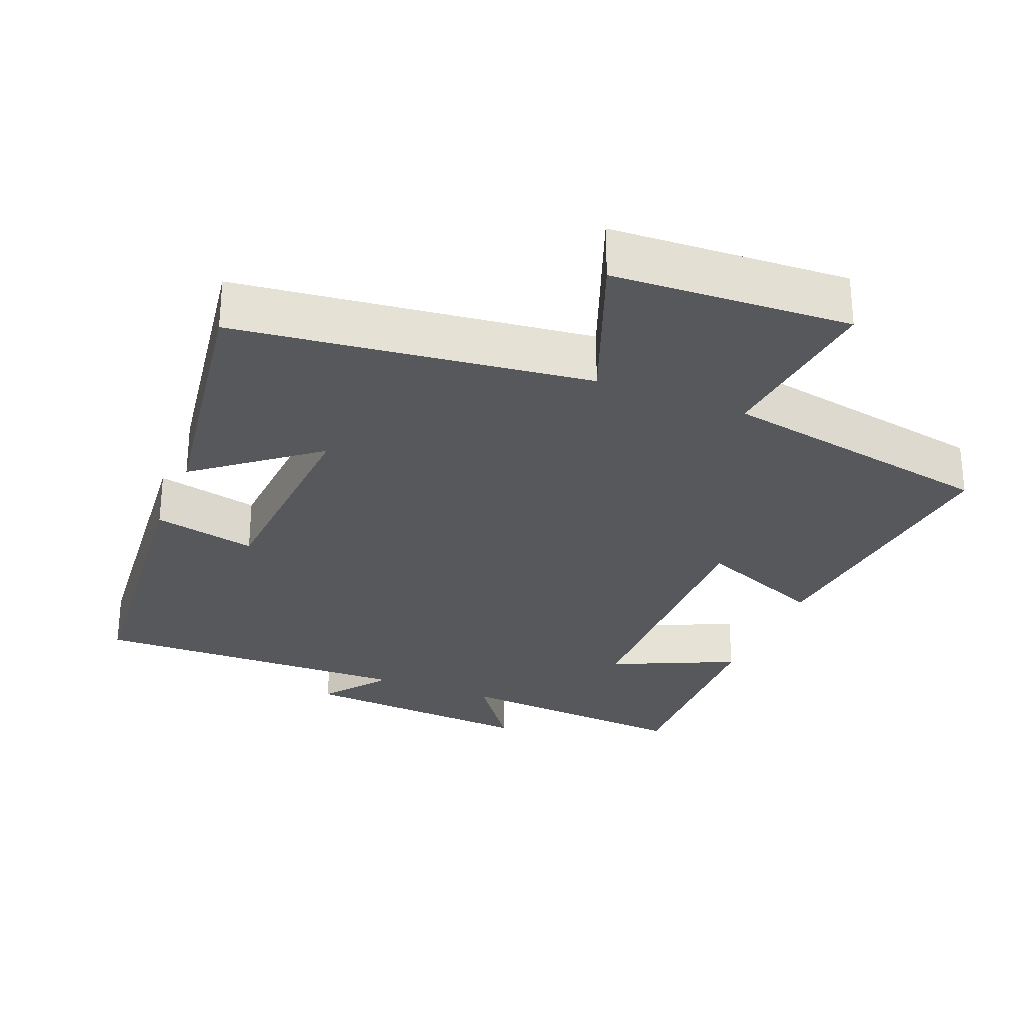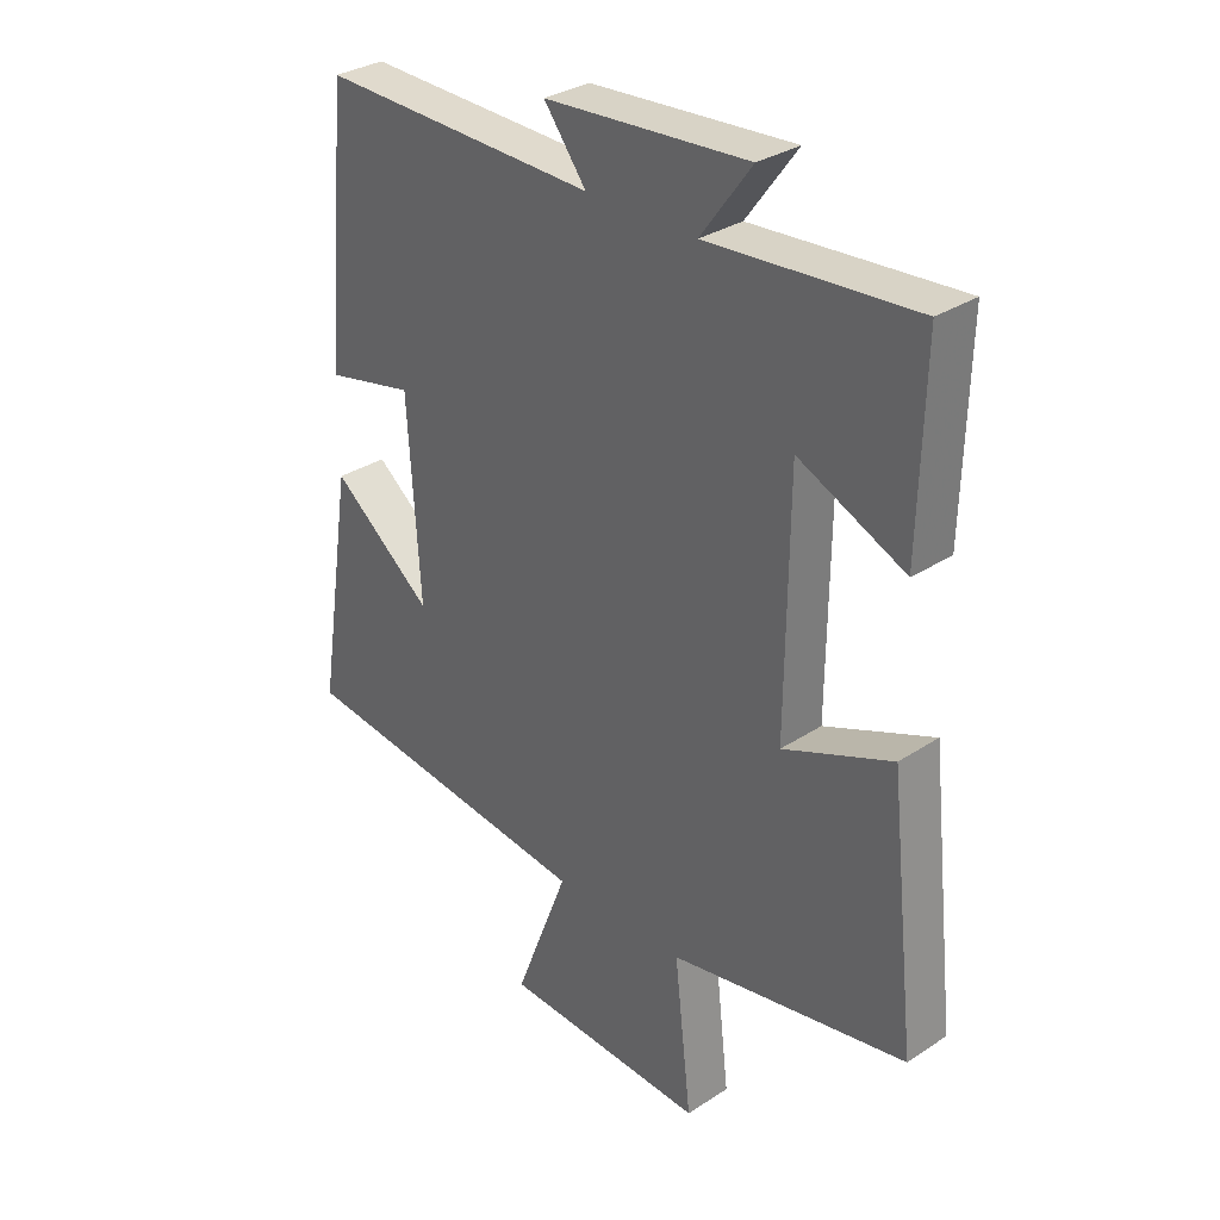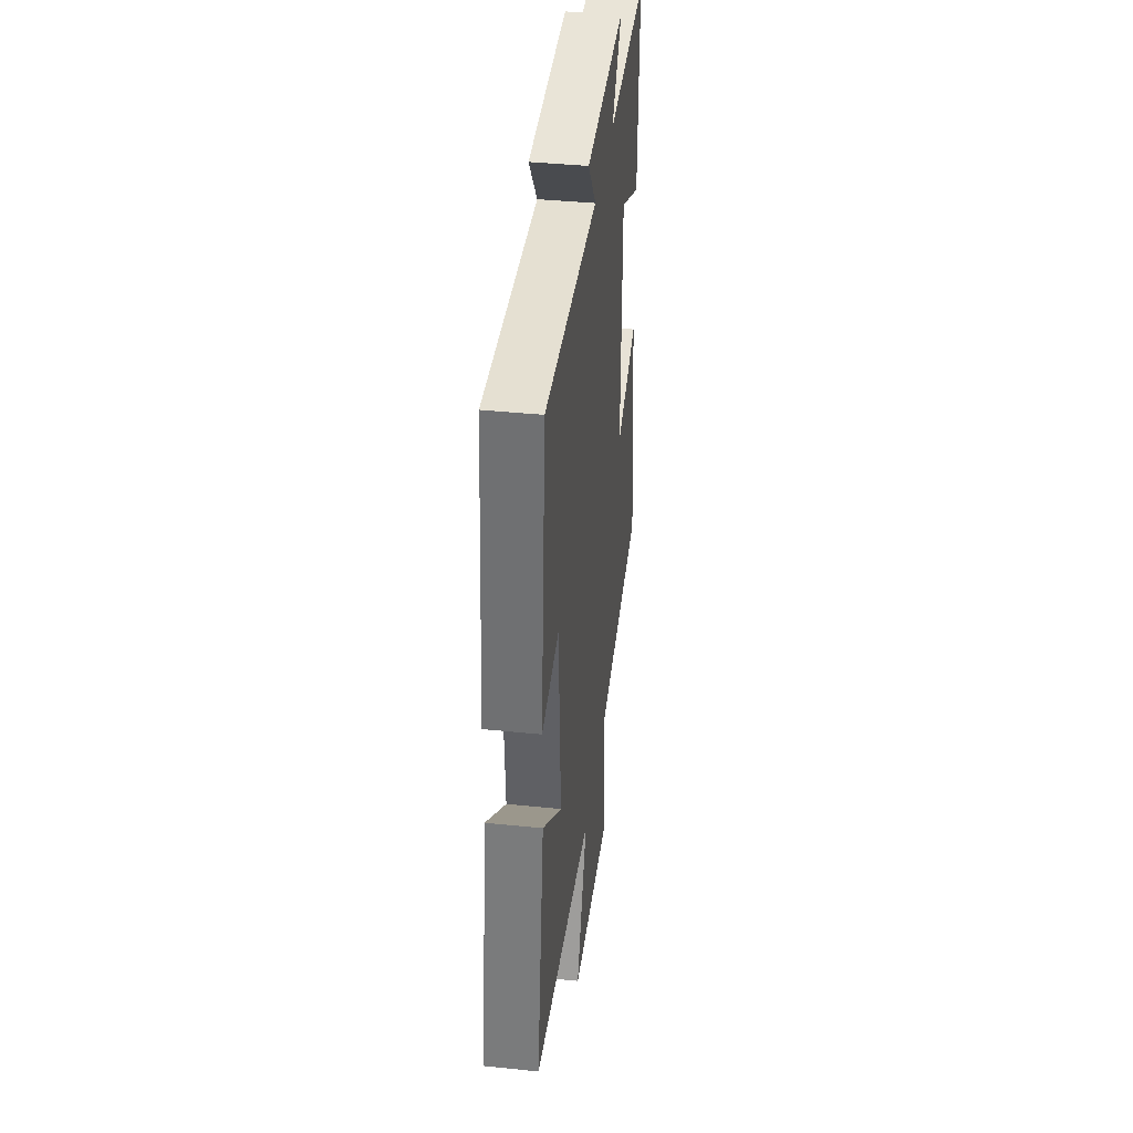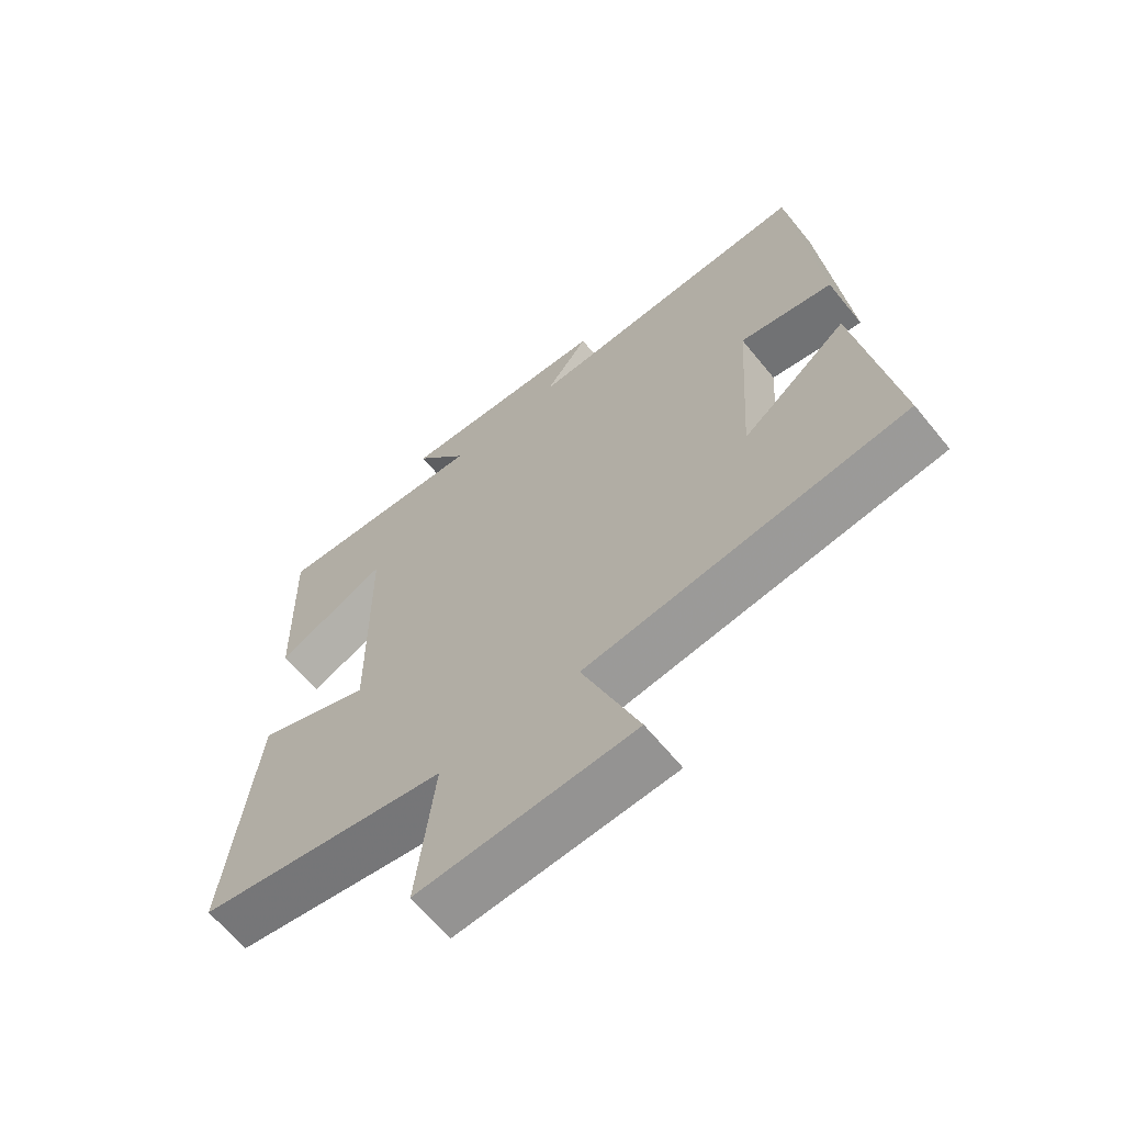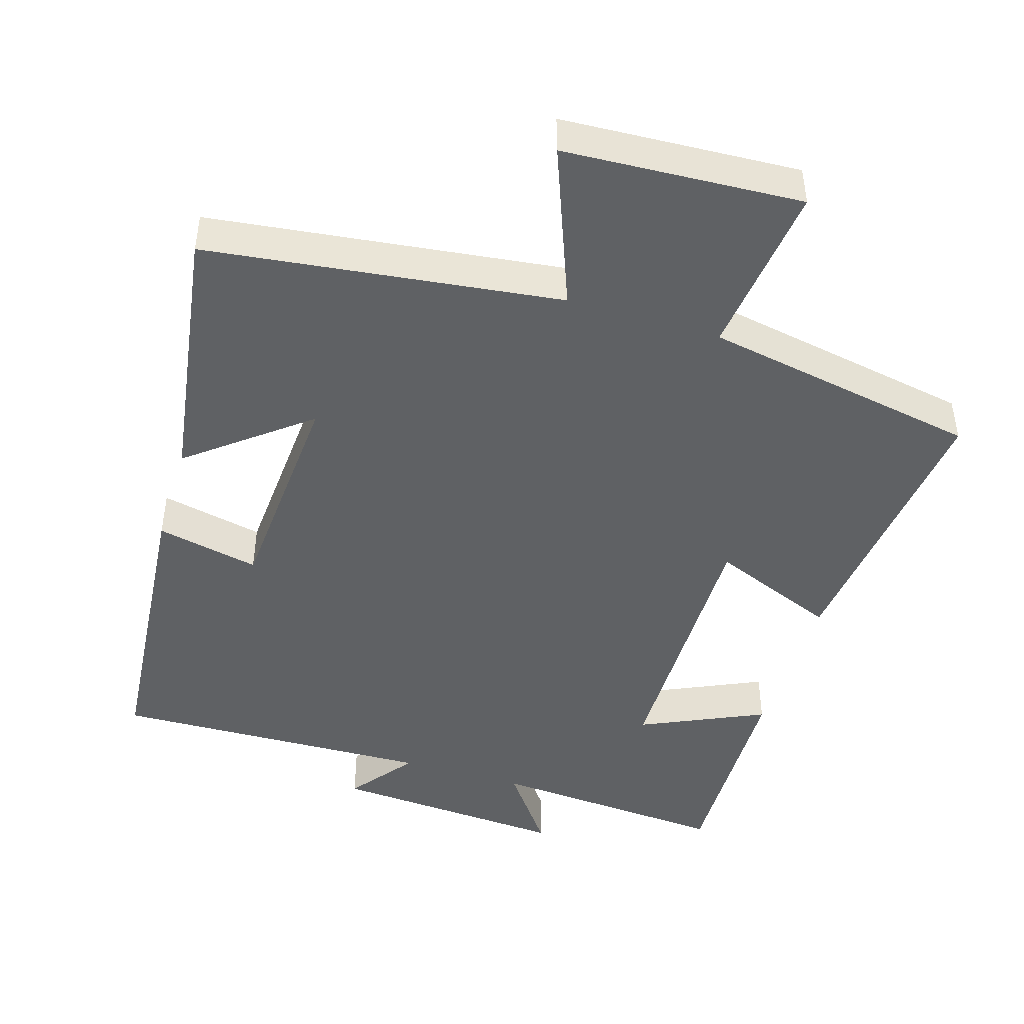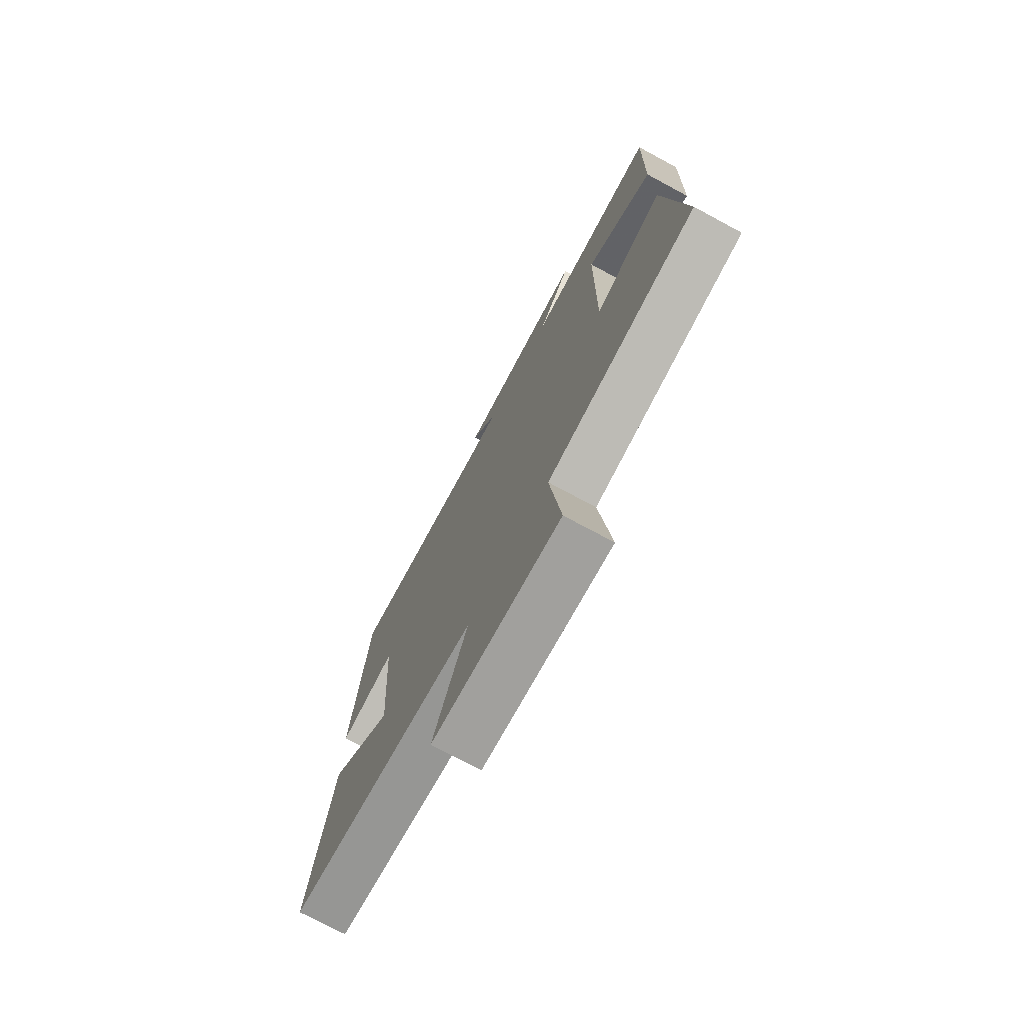
<metadata>
{"format":"obj","ext":"obj","renderer":"f3d","projection":"perspective","resolution":1024,"background":"white","views":[{"elev":-28.7,"azim":157.9,"up":"+Y"},{"elev":31.5,"azim":-132.9,"up":"+Z"},{"elev":39.4,"azim":97.3,"up":"+Z"},{"elev":-64.6,"azim":39.2,"up":"+Z"},{"elev":-45.8,"azim":162.9,"up":"+Y"},{"elev":-74.5,"azim":-118.3,"up":"+Z"}]}
</metadata>
<code>
v 0.558 0.07 -0.438
v 0.062 0.07 -0.5
v 0.15 0.07 -0.728
v -0.184 0.07 -0.746
v -0.156 0.07 -0.5
v -0.545 0.07 -0.429
v -0.5 0.07 -0.022
v -0.322 0.07 -0.094
v -0.326 0.07 0.296
v -0.5 0.07 0.216
v -0.508 0.07 0.524
v -0.171 0.07 0.5
v -0.254 0.07 0.613
v 0.078 0.07 0.591
v 0.009 0.07 0.5
v 0.461 0.07 0.514
v 0.5 0.07 0.09
v 0.355 0.07 0.121
v 0.335 0.07 -0.193
v 0.5 0.07 -0.062
v 0.558 0 -0.438
v 0.062 0 -0.5
v 0.15 0 -0.728
v -0.184 0 -0.746
v -0.156 0 -0.5
v -0.545 0 -0.429
v -0.5 0 -0.022
v -0.322 0 -0.094
v -0.326 0 0.296
v -0.5 0 0.216
v -0.508 0 0.524
v -0.171 0 0.5
v -0.254 0 0.613
v 0.078 0 0.591
v 0.009 0 0.5
v 0.461 0 0.514
v 0.5 0 0.09
v 0.355 0 0.121
v 0.335 0 -0.193
v 0.5 0 -0.062
f 19 20 1 2
f 18 19 2
f 15 16 17 18
f 15 18 2
f 12 13 14 15
f 12 15 2
f 9 10 11 12
f 8 9 12 2
f 7 8 2
f 6 7 2
f 5 6 2
f 2 3 4 5
f 22 21 40 39
f 22 39 38
f 38 37 36 35
f 22 38 35
f 35 34 33 32
f 22 35 32
f 32 31 30 29
f 22 32 29 28
f 22 28 27
f 22 27 26
f 22 26 25
f 25 24 23 22
f 1 21 22 2
f 2 22 23 3
f 3 23 24 4
f 4 24 25 5
f 5 25 26 6
f 6 26 27 7
f 7 27 28 8
f 8 28 29 9
f 9 29 30 10
f 10 30 31 11
f 11 31 32 12
f 12 32 33 13
f 13 33 34 14
f 14 34 35 15
f 15 35 36 16
f 16 36 37 17
f 17 37 38 18
f 18 38 39 19
f 19 39 40 20
f 20 40 21 1

</code>
